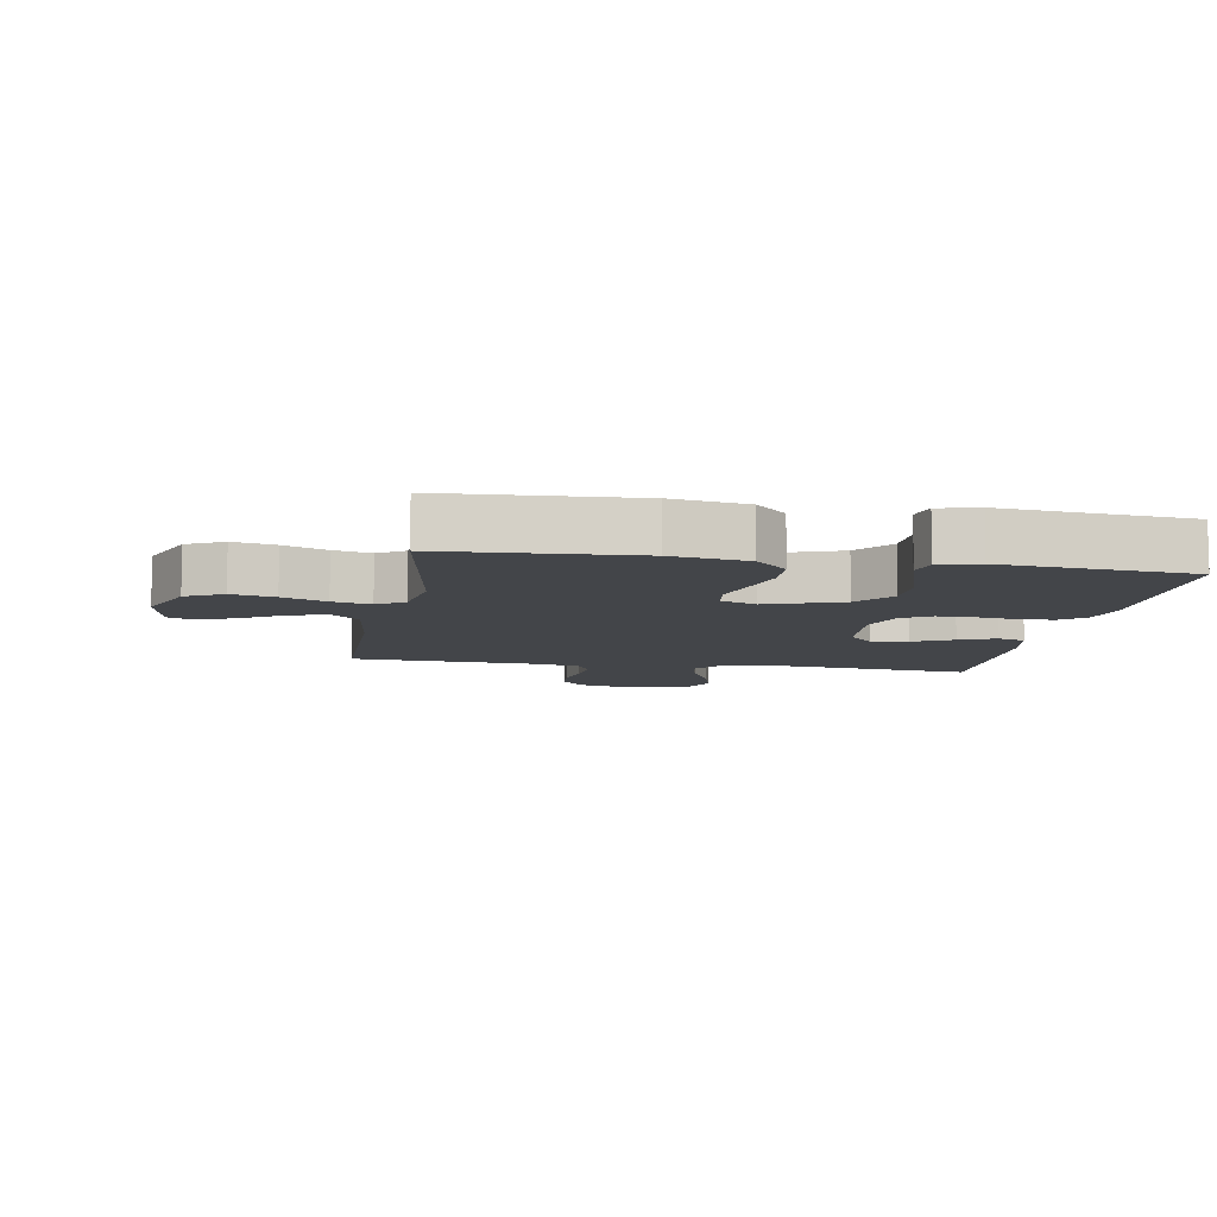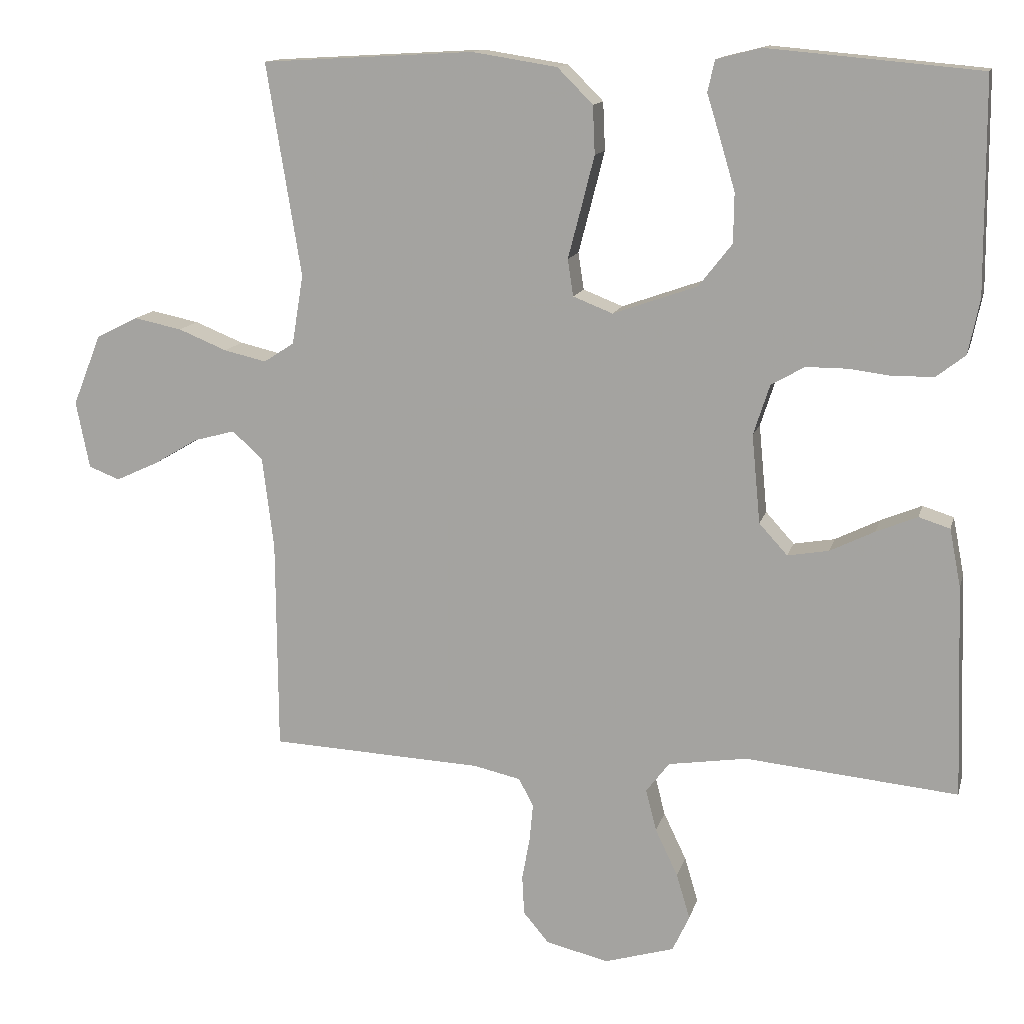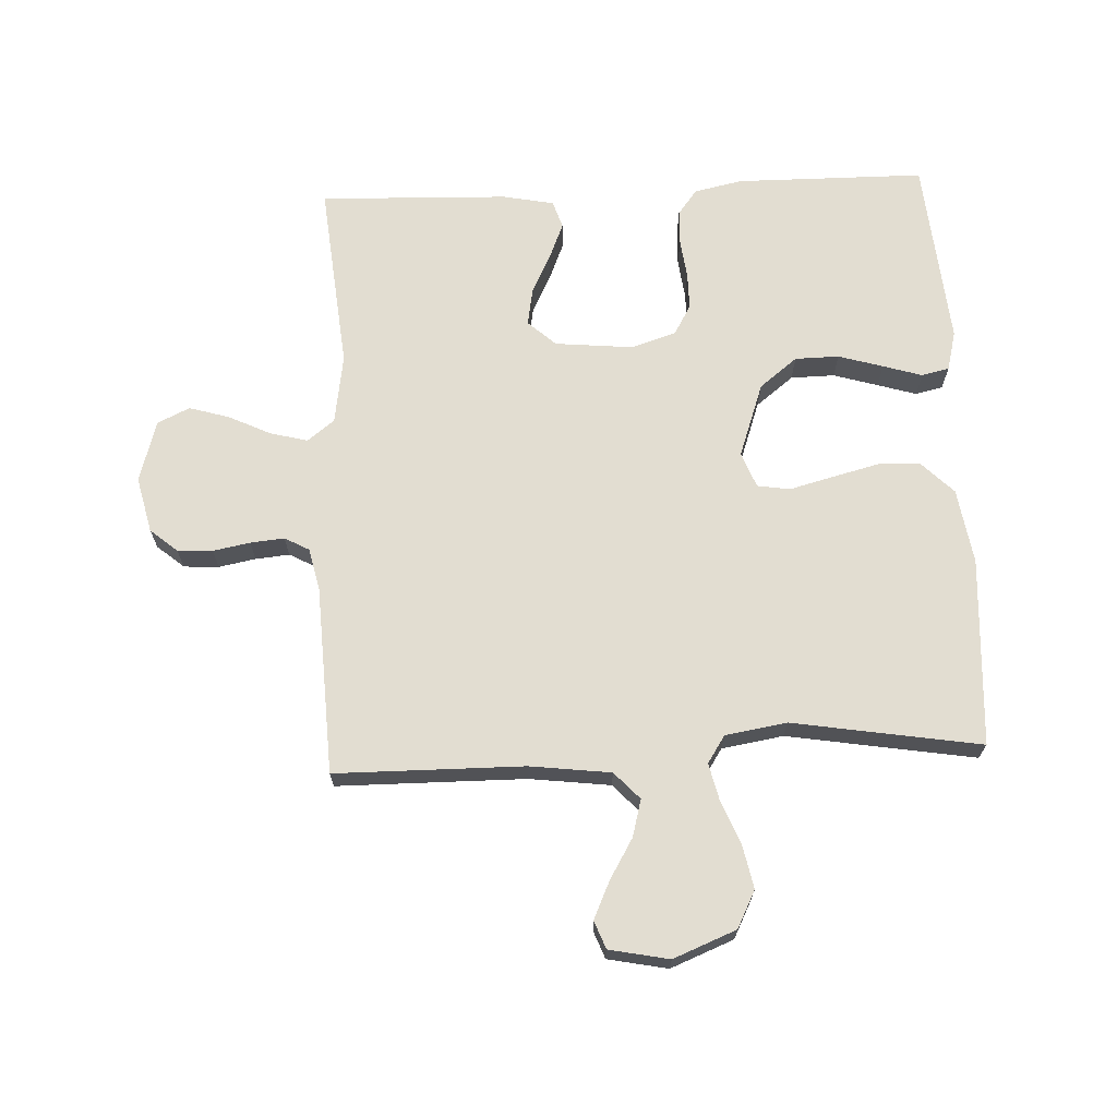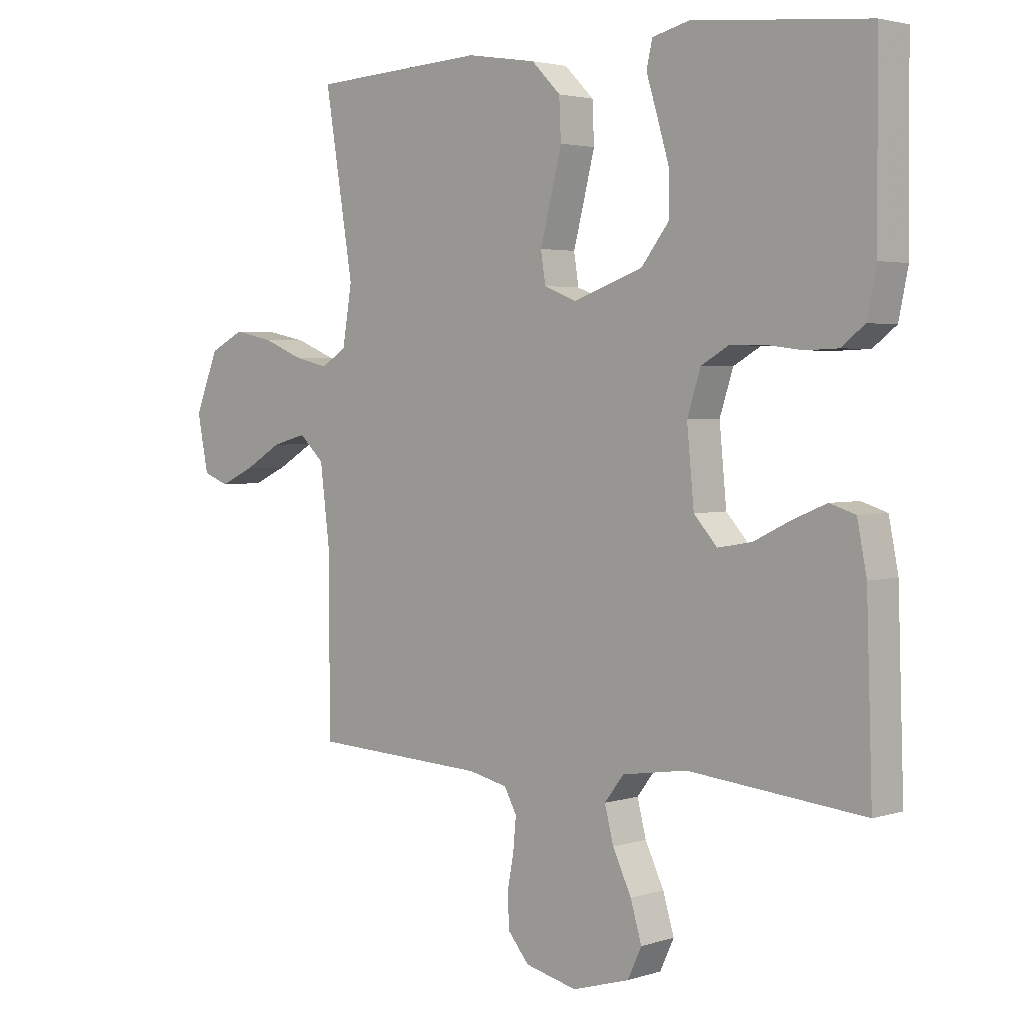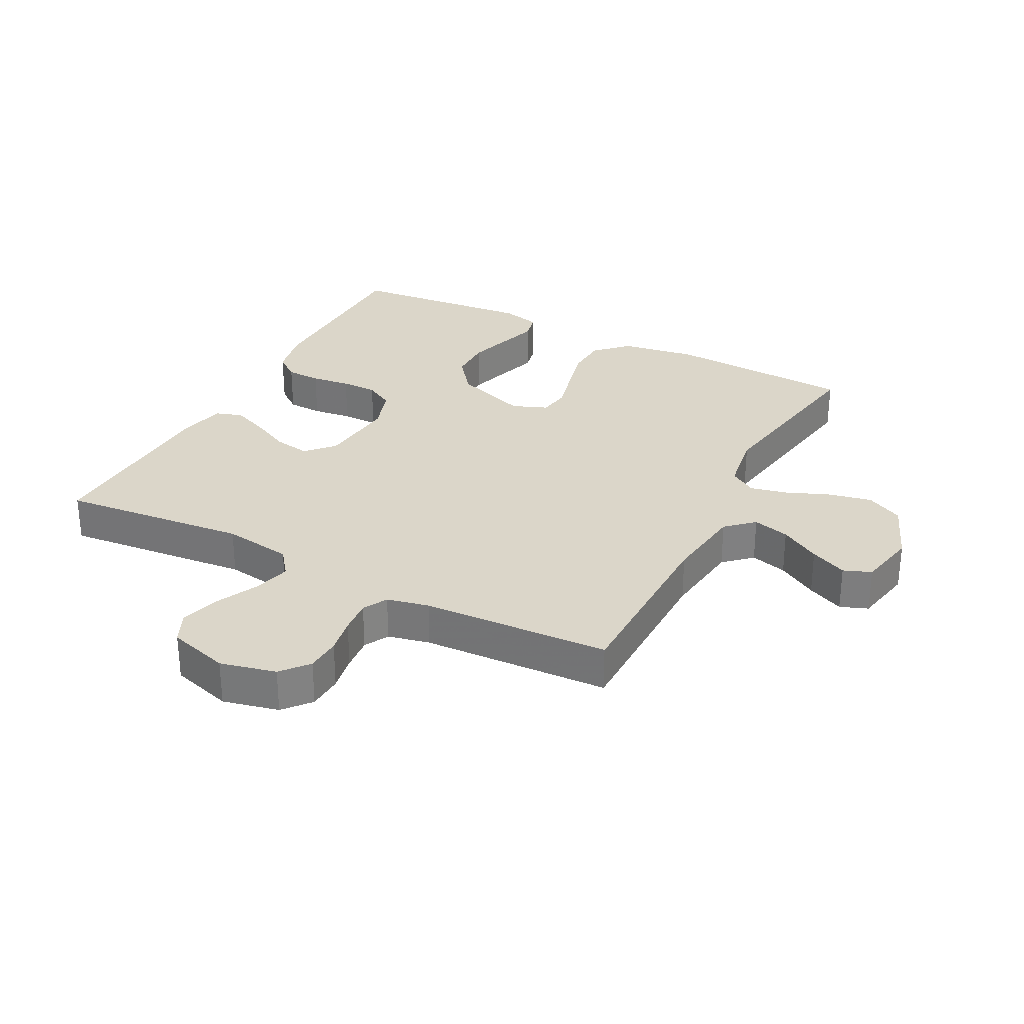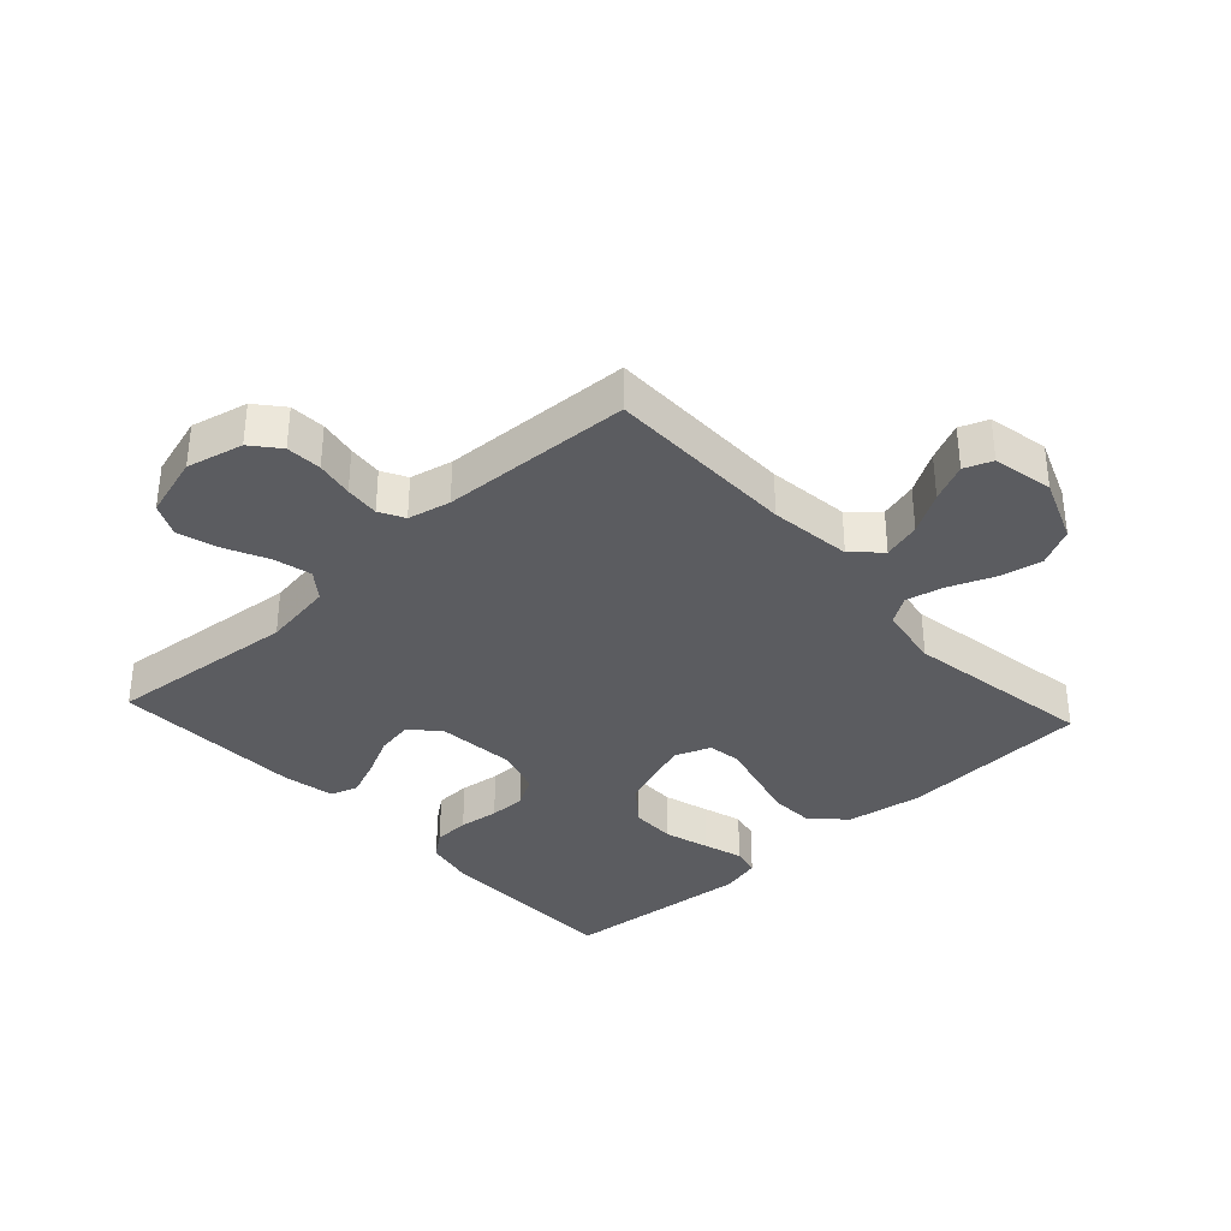
<metadata>
{"format":"obj","ext":"obj","renderer":"f3d","projection":"perspective","resolution":1024,"background":"white","views":[{"elev":-8.6,"azim":-9.8,"up":"+Y"},{"elev":13.2,"azim":13.6,"up":"+Z"},{"elev":68.5,"azim":-92.6,"up":"+Y"},{"elev":2.9,"azim":42.9,"up":"+Z"},{"elev":29.9,"azim":-152.5,"up":"+Y"},{"elev":-35.3,"azim":-137.4,"up":"+Y"}]}
</metadata>
<code>
v 0.5 0.07 0.5
v 0.502 0.07 0.2
v 0.486 0.07 0.123
v 0.446 0.07 0.092
v 0.39 0.07 0.09
v 0.327 0.07 0.098
v 0.269 0.07 0.098
v 0.222 0.07 0.071
v 0.199 0.07 0
v 0.211 0.07 -0.125
v 0.251 0.07 -0.169
v 0.309 0.07 -0.159
v 0.372 0.07 -0.128
v 0.43 0.07 -0.104
v 0.474 0.07 -0.118
v 0.49 0.07 -0.2
v 0.5 0.07 -0.5
v 0.2 0.07 -0.471
v 0.089 0.07 -0.488
v 0.056 0.07 -0.531
v 0.071 0.07 -0.59
v 0.103 0.07 -0.657
v 0.122 0.07 -0.721
v 0.098 0.07 -0.772
v 0 0.07 -0.801
v -0.089 0.07 -0.78
v -0.125 0.07 -0.737
v -0.128 0.07 -0.681
v -0.117 0.07 -0.622
v -0.112 0.07 -0.568
v -0.133 0.07 -0.529
v -0.2 0.07 -0.514
v -0.5 0.07 -0.5
v -0.502 0.07 -0.2
v -0.518 0.07 -0.071
v -0.561 0.07 -0.031
v -0.62 0.07 -0.047
v -0.684 0.07 -0.085
v -0.743 0.07 -0.112
v -0.787 0.07 -0.095
v -0.806 0.07 0
v -0.766 0.07 0.1
v -0.707 0.07 0.13
v -0.639 0.07 0.116
v -0.57 0.07 0.088
v -0.51 0.07 0.074
v -0.467 0.07 0.102
v -0.451 0.07 0.2
v -0.5 0.07 0.5
v -0.2 0.07 0.517
v -0.08 0.07 0.498
v -0.03 0.07 0.448
v -0.027 0.07 0.38
v -0.046 0.07 0.305
v -0.064 0.07 0.236
v -0.056 0.07 0.184
v 0 0.07 0.162
v 0.119 0.07 0.204
v 0.166 0.07 0.264
v 0.167 0.07 0.334
v 0.146 0.07 0.405
v 0.127 0.07 0.467
v 0.137 0.07 0.511
v 0.2 0.07 0.527
v 0.5 0 0.5
v 0.502 0 0.2
v 0.486 0 0.123
v 0.446 0 0.092
v 0.39 0 0.09
v 0.327 0 0.098
v 0.269 0 0.098
v 0.222 0 0.071
v 0.199 0 0
v 0.211 0 -0.125
v 0.251 0 -0.169
v 0.309 0 -0.159
v 0.372 0 -0.128
v 0.43 0 -0.104
v 0.474 0 -0.118
v 0.49 0 -0.2
v 0.5 0 -0.5
v 0.2 0 -0.471
v 0.089 0 -0.488
v 0.056 0 -0.531
v 0.071 0 -0.59
v 0.103 0 -0.657
v 0.122 0 -0.721
v 0.098 0 -0.772
v 0 0 -0.801
v -0.089 0 -0.78
v -0.125 0 -0.737
v -0.128 0 -0.681
v -0.117 0 -0.622
v -0.112 0 -0.568
v -0.133 0 -0.529
v -0.2 0 -0.514
v -0.5 0 -0.5
v -0.502 0 -0.2
v -0.518 0 -0.071
v -0.561 0 -0.031
v -0.62 0 -0.047
v -0.684 0 -0.085
v -0.743 0 -0.112
v -0.787 0 -0.095
v -0.806 0 0
v -0.766 0 0.1
v -0.707 0 0.13
v -0.639 0 0.116
v -0.57 0 0.088
v -0.51 0 0.074
v -0.467 0 0.102
v -0.451 0 0.2
v -0.5 0 0.5
v -0.2 0 0.517
v -0.08 0 0.498
v -0.03 0 0.448
v -0.027 0 0.38
v -0.046 0 0.305
v -0.064 0 0.236
v -0.056 0 0.184
v 0 0 0.162
v 0.119 0 0.204
v 0.166 0 0.264
v 0.167 0 0.334
v 0.146 0 0.405
v 0.127 0 0.467
v 0.137 0 0.511
v 0.2 0 0.527
f 61 62 63 64
f 60 61 64 1
f 59 60 1 2
f 58 59 2 3
f 57 58 3 4
f 52 53 54 55
f 50 51 52 55
f 48 49 50 55
f 47 48 55 56
f 46 47 56 57
f 42 43 44 45
f 42 45 46
f 41 42 46
f 37 38 39 40
f 37 40 41 46
f 32 33 34
f 31 32 34 35
f 26 27 28 29
f 26 29 30
f 25 26 30
f 24 25 30
f 21 22 23 24
f 20 21 24 30
f 19 20 30 31
f 15 16 17 18
f 15 18 19
f 12 13 14 15
f 12 15 19 31
f 57 4 5 6
f 57 6 7
f 36 37 46 57
f 35 36 57 7
f 11 12 31
f 10 11 31 35
f 9 10 35
f 8 9 35
f 7 8 35
f 128 127 126 125
f 65 128 125 124
f 66 65 124 123
f 67 66 123 122
f 68 67 122 121
f 119 118 117 116
f 119 116 115 114
f 119 114 113 112
f 120 119 112 111
f 121 120 111 110
f 109 108 107 106
f 110 109 106
f 110 106 105
f 104 103 102 101
f 110 105 104 101
f 98 97 96
f 99 98 96 95
f 93 92 91 90
f 94 93 90
f 94 90 89
f 94 89 88
f 88 87 86 85
f 94 88 85 84
f 95 94 84 83
f 82 81 80 79
f 83 82 79
f 79 78 77 76
f 95 83 79 76
f 70 69 68 121
f 71 70 121
f 121 110 101 100
f 71 121 100 99
f 95 76 75
f 99 95 75 74
f 99 74 73
f 99 73 72
f 99 72 71
f 1 65 66 2
f 2 66 67 3
f 3 67 68 4
f 4 68 69 5
f 5 69 70 6
f 6 70 71 7
f 7 71 72 8
f 8 72 73 9
f 9 73 74 10
f 10 74 75 11
f 11 75 76 12
f 12 76 77 13
f 13 77 78 14
f 14 78 79 15
f 15 79 80 16
f 16 80 81 17
f 17 81 82 18
f 18 82 83 19
f 19 83 84 20
f 20 84 85 21
f 21 85 86 22
f 22 86 87 23
f 23 87 88 24
f 24 88 89 25
f 25 89 90 26
f 26 90 91 27
f 27 91 92 28
f 28 92 93 29
f 29 93 94 30
f 30 94 95 31
f 31 95 96 32
f 32 96 97 33
f 33 97 98 34
f 34 98 99 35
f 35 99 100 36
f 36 100 101 37
f 37 101 102 38
f 38 102 103 39
f 39 103 104 40
f 40 104 105 41
f 41 105 106 42
f 42 106 107 43
f 43 107 108 44
f 44 108 109 45
f 45 109 110 46
f 46 110 111 47
f 47 111 112 48
f 48 112 113 49
f 49 113 114 50
f 50 114 115 51
f 51 115 116 52
f 52 116 117 53
f 53 117 118 54
f 54 118 119 55
f 55 119 120 56
f 56 120 121 57
f 57 121 122 58
f 58 122 123 59
f 59 123 124 60
f 60 124 125 61
f 61 125 126 62
f 62 126 127 63
f 63 127 128 64
f 64 128 65 1

</code>
